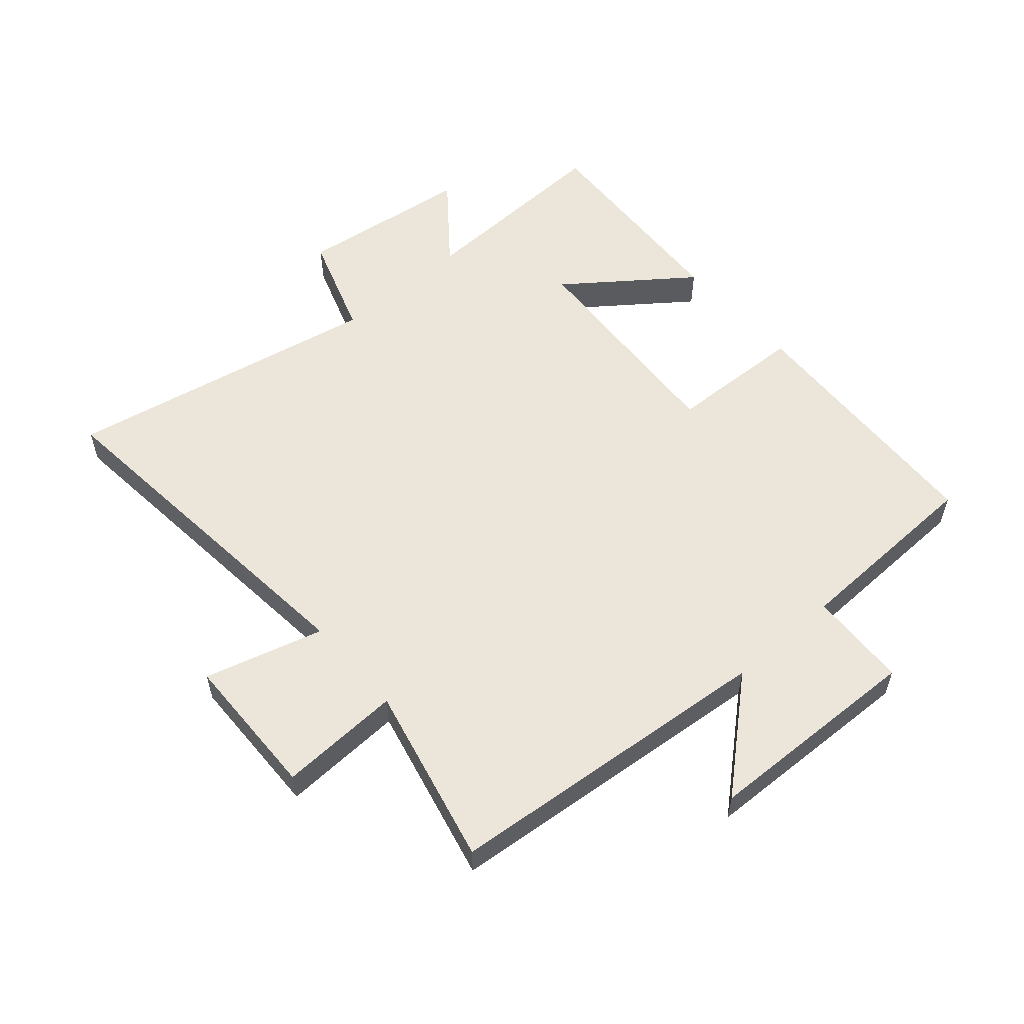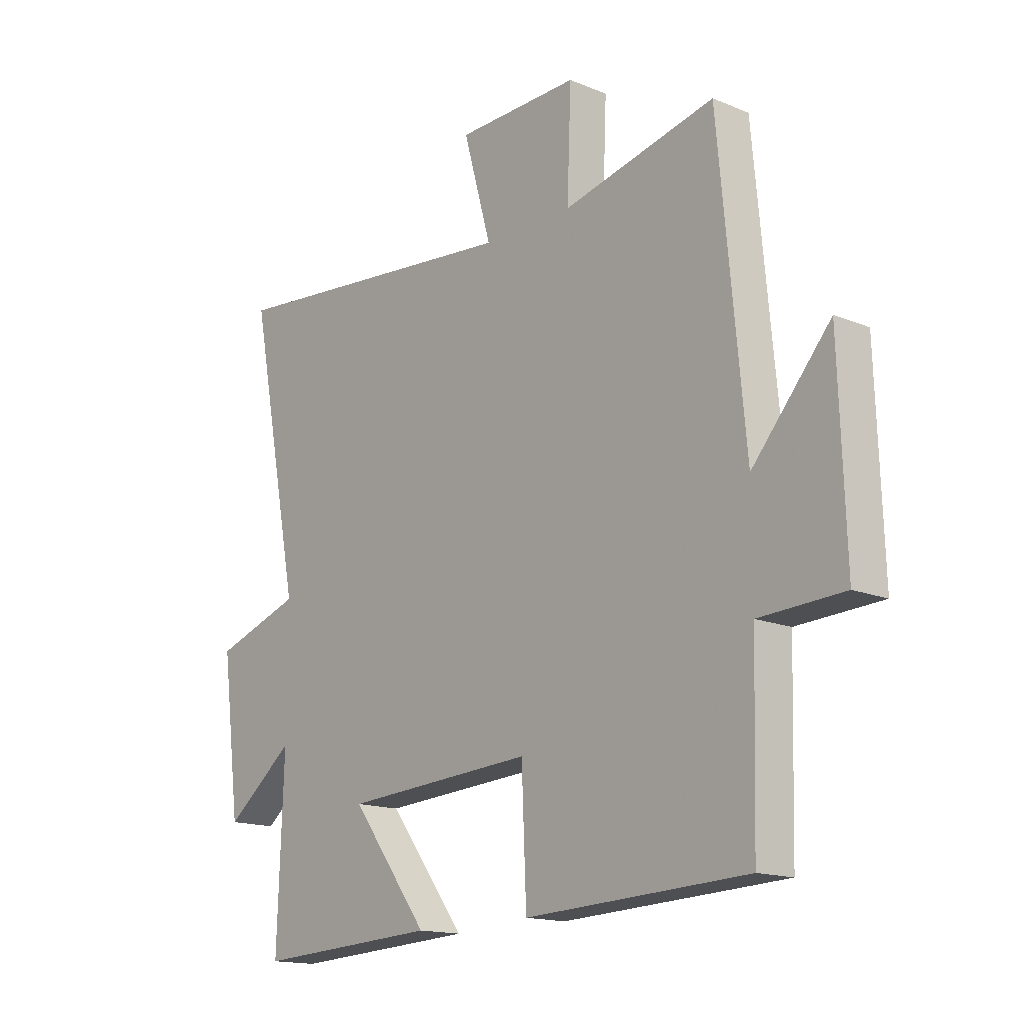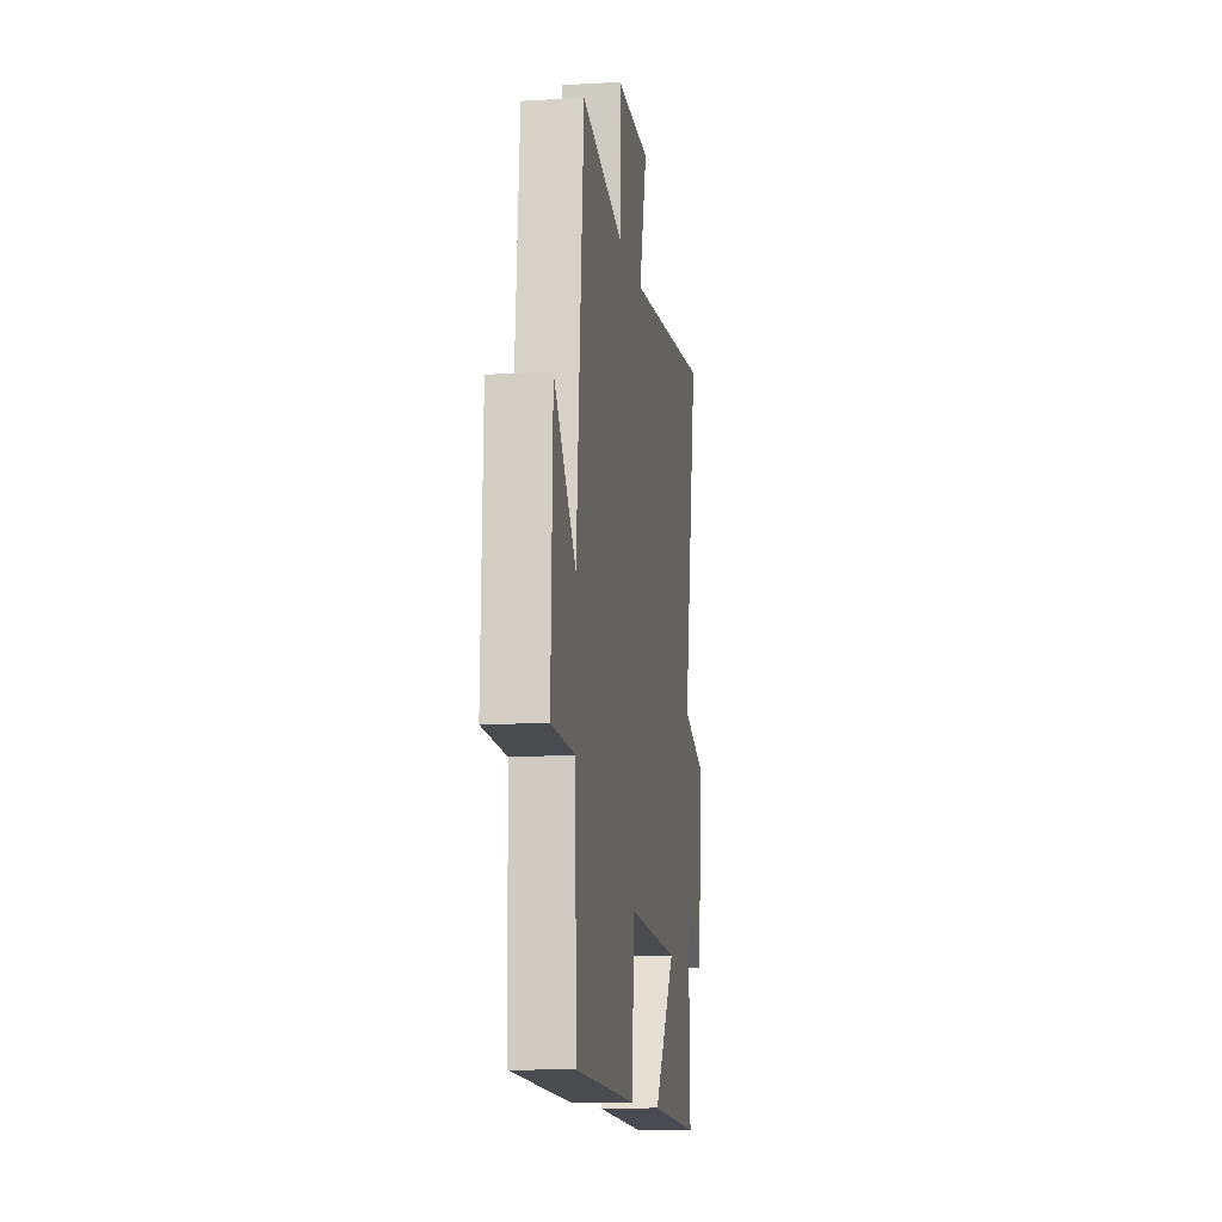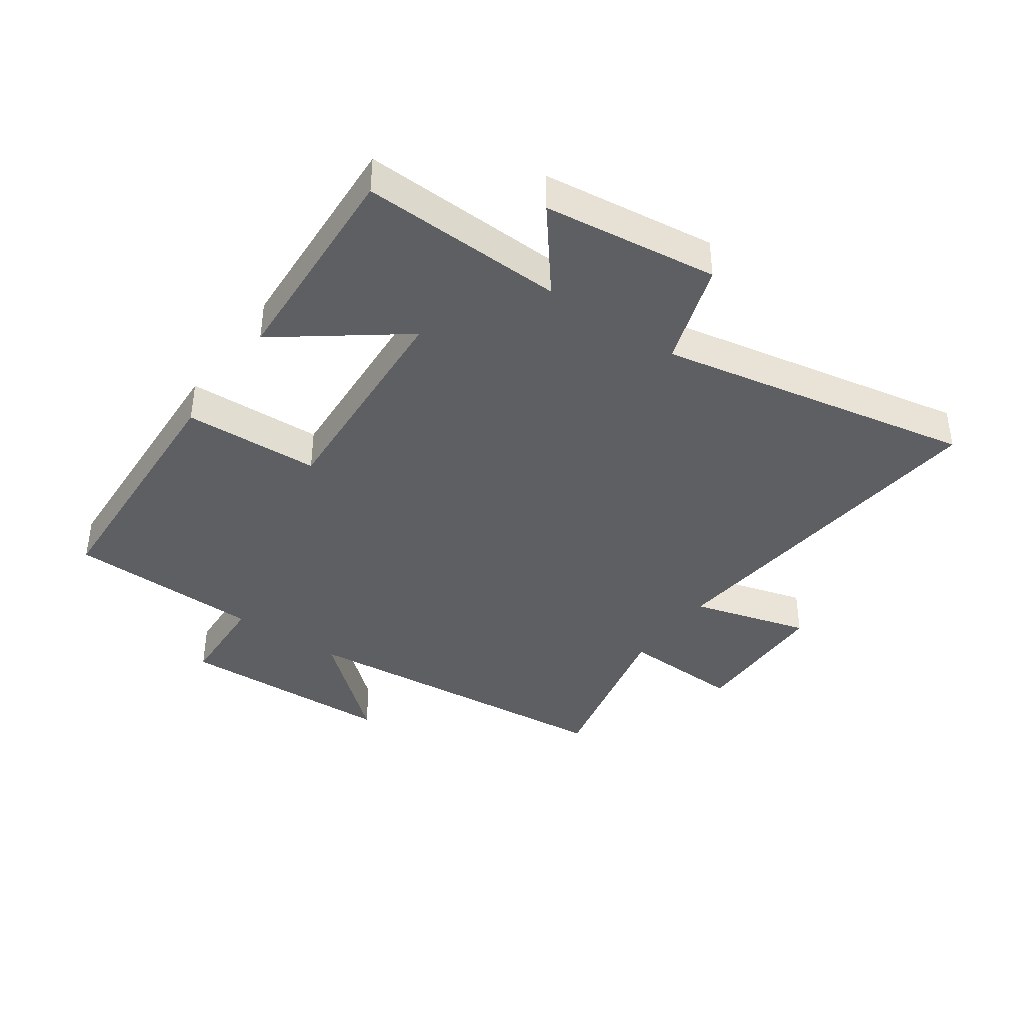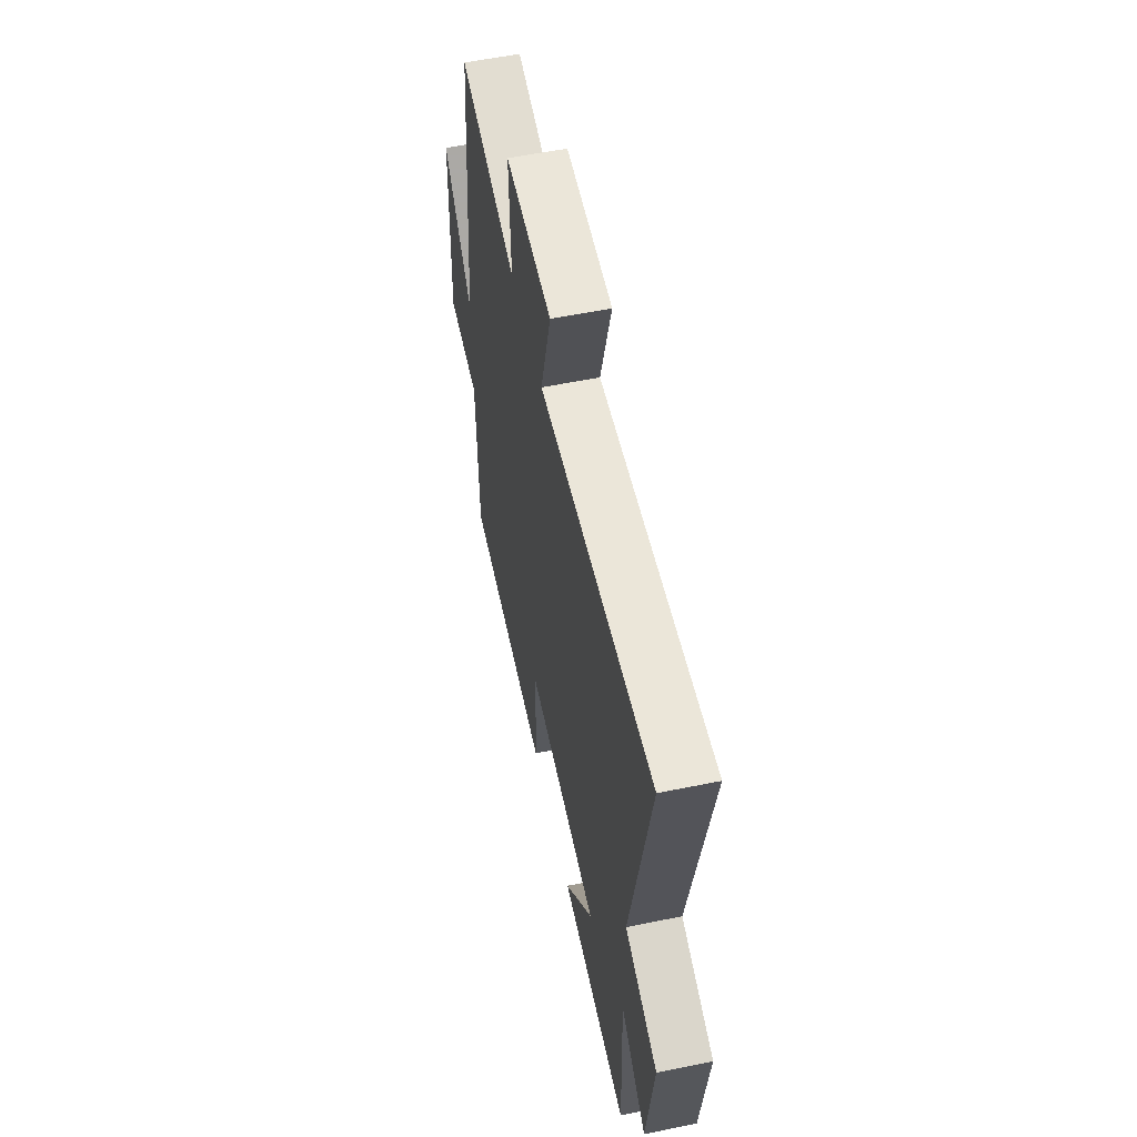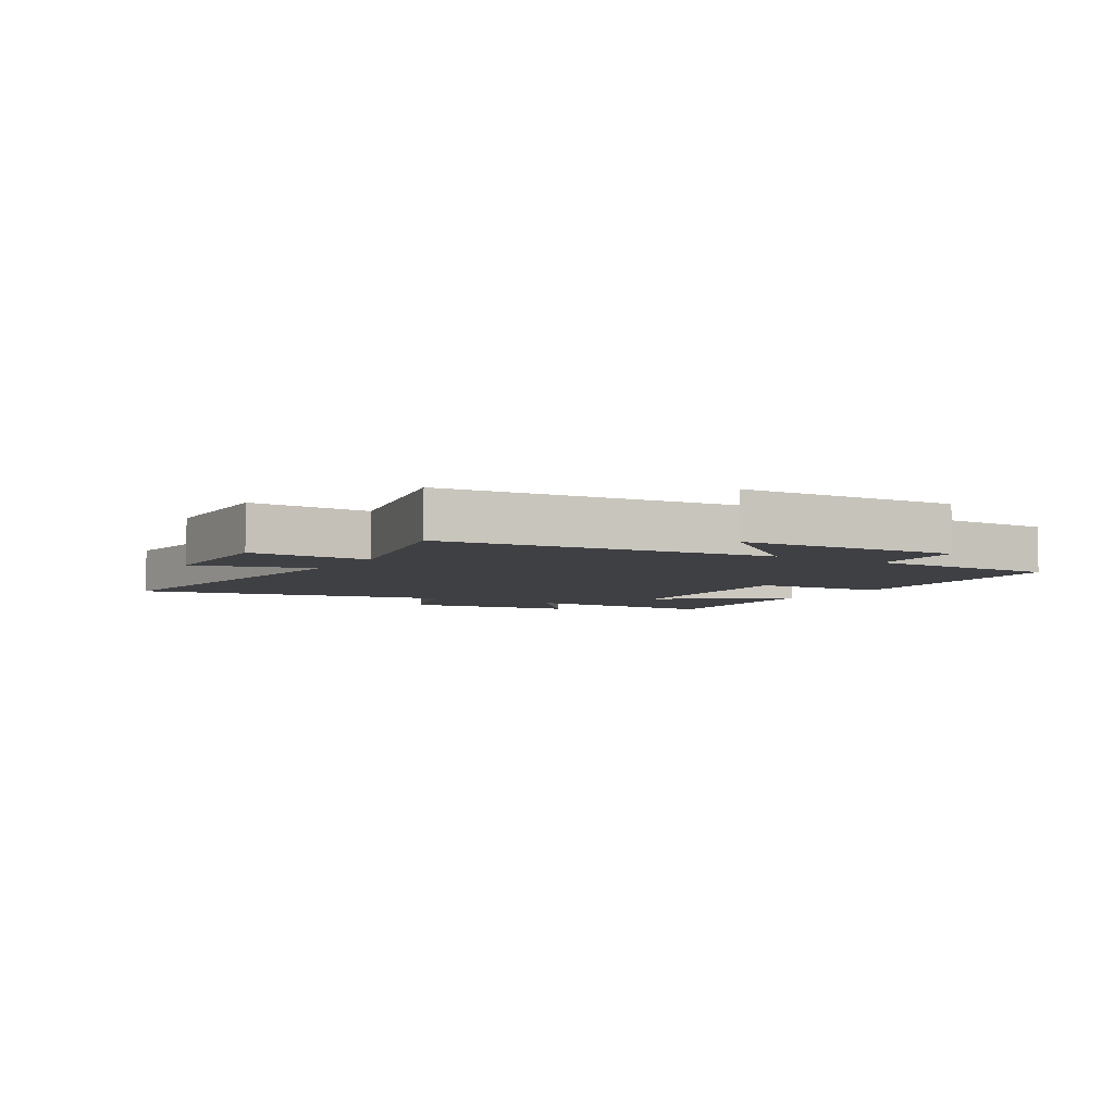
<metadata>
{"format":"obj","ext":"obj","renderer":"f3d","projection":"perspective","resolution":1024,"background":"white","views":[{"elev":56.0,"azim":48.8,"up":"+Y"},{"elev":-15.5,"azim":49.0,"up":"+Z"},{"elev":-11.3,"azim":98.1,"up":"+Z"},{"elev":-39.5,"azim":-125.3,"up":"+Y"},{"elev":56.3,"azim":-102.1,"up":"+Z"},{"elev":-5.1,"azim":58.8,"up":"+Y"}]}
</metadata>
<code>
v -0.6 0.07 0.556
v -0.016 0.07 0.5
v -0.07 0.07 0.692
v 0.166 0.07 0.698
v 0.158 0.07 0.5
v 0.45 0.07 0.568
v 0.5 0.07 0.03
v 0.649 0.07 0.202
v 0.661 0.07 -0.154
v 0.5 0.07 -0.162
v 0.491 0.07 -0.479
v 0.066 0.07 -0.5
v 0.057 0.07 -0.279
v -0.309 0.07 -0.303
v -0.16 0.07 -0.5
v -0.512 0.07 -0.52
v -0.5 0.07 -0.19
v -0.632 0.07 -0.295
v -0.668 0.07 -0.013
v -0.5 0.07 0.044
v -0.6 0 0.556
v -0.016 0 0.5
v -0.07 0 0.692
v 0.166 0 0.698
v 0.158 0 0.5
v 0.45 0 0.568
v 0.5 0 0.03
v 0.649 0 0.202
v 0.661 0 -0.154
v 0.5 0 -0.162
v 0.491 0 -0.479
v 0.066 0 -0.5
v 0.057 0 -0.279
v -0.309 0 -0.303
v -0.16 0 -0.5
v -0.512 0 -0.52
v -0.5 0 -0.19
v -0.632 0 -0.295
v -0.668 0 -0.013
v -0.5 0 0.044
f 17 18 19 20
f 14 15 16 17
f 13 14 17 20
f 10 11 12 13
f 20 1 2
f 13 20 2
f 10 13 2
f 7 8 9 10
f 5 6 7 10
f 2 3 4 5
f 2 5 10
f 40 39 38 37
f 37 36 35 34
f 40 37 34 33
f 33 32 31 30
f 22 21 40
f 22 40 33
f 22 33 30
f 30 29 28 27
f 30 27 26 25
f 25 24 23 22
f 30 25 22
f 1 21 22 2
f 2 22 23 3
f 3 23 24 4
f 4 24 25 5
f 5 25 26 6
f 6 26 27 7
f 7 27 28 8
f 8 28 29 9
f 9 29 30 10
f 10 30 31 11
f 11 31 32 12
f 12 32 33 13
f 13 33 34 14
f 14 34 35 15
f 15 35 36 16
f 16 36 37 17
f 17 37 38 18
f 18 38 39 19
f 19 39 40 20
f 20 40 21 1

</code>
